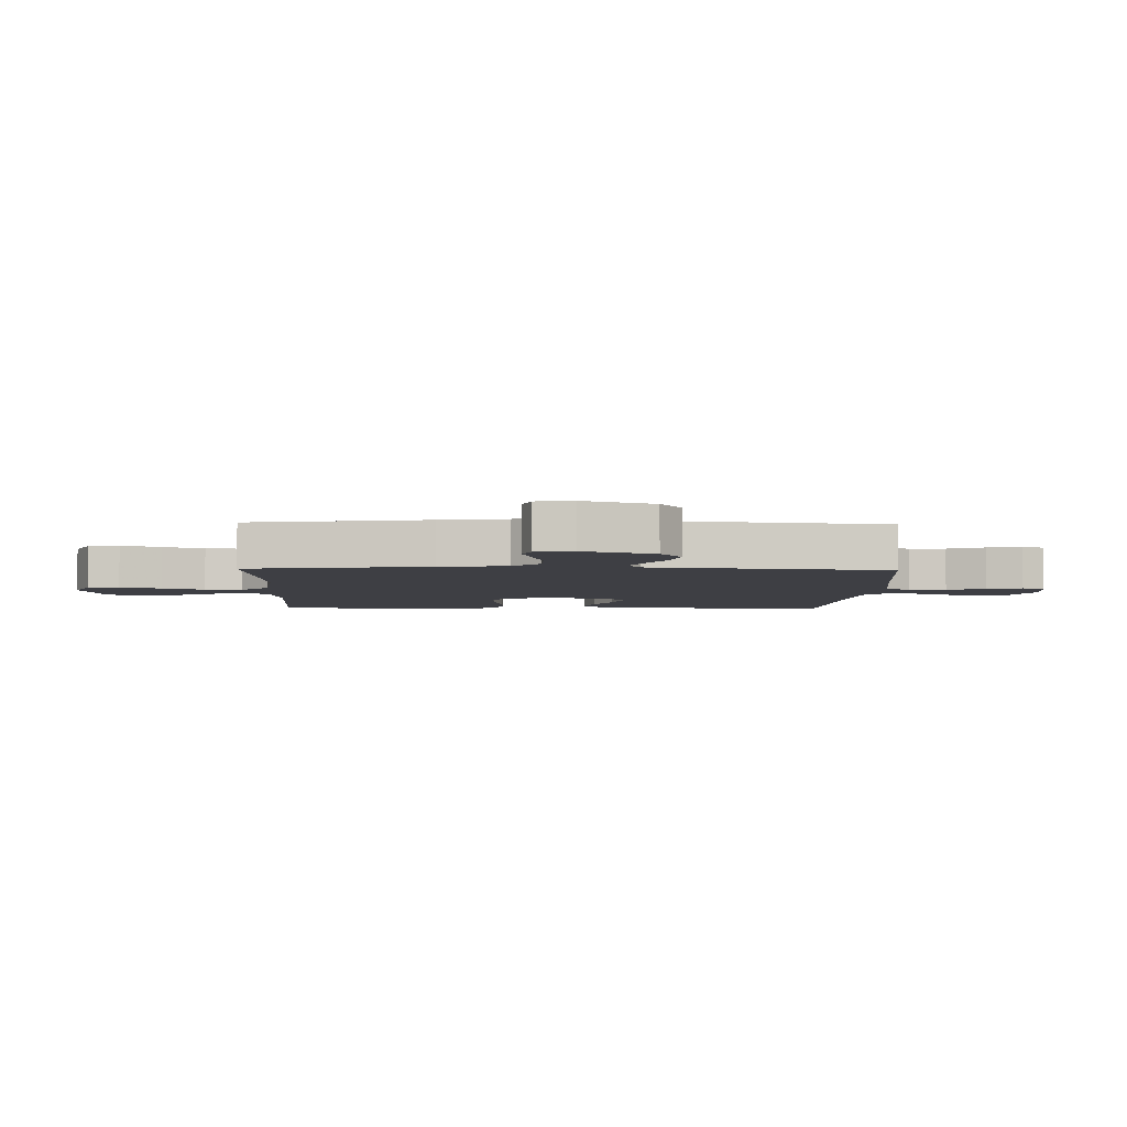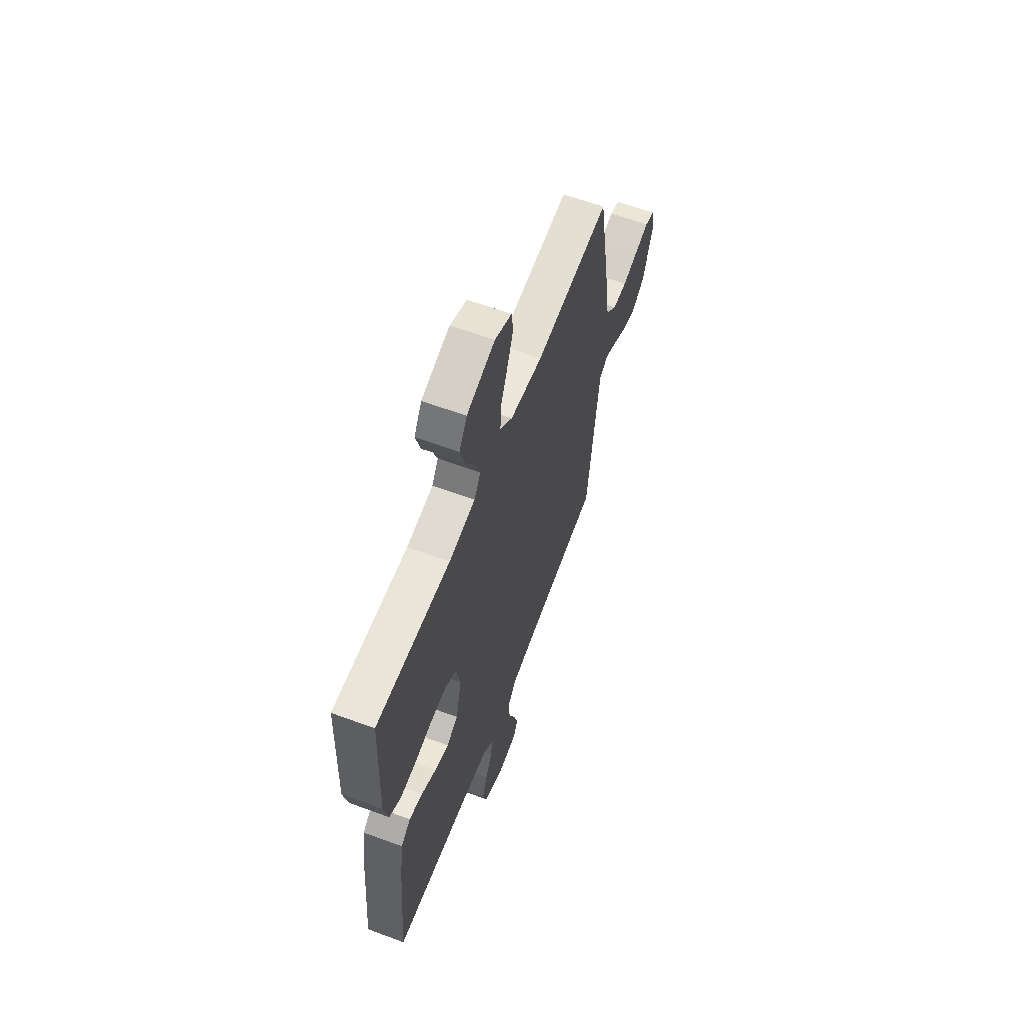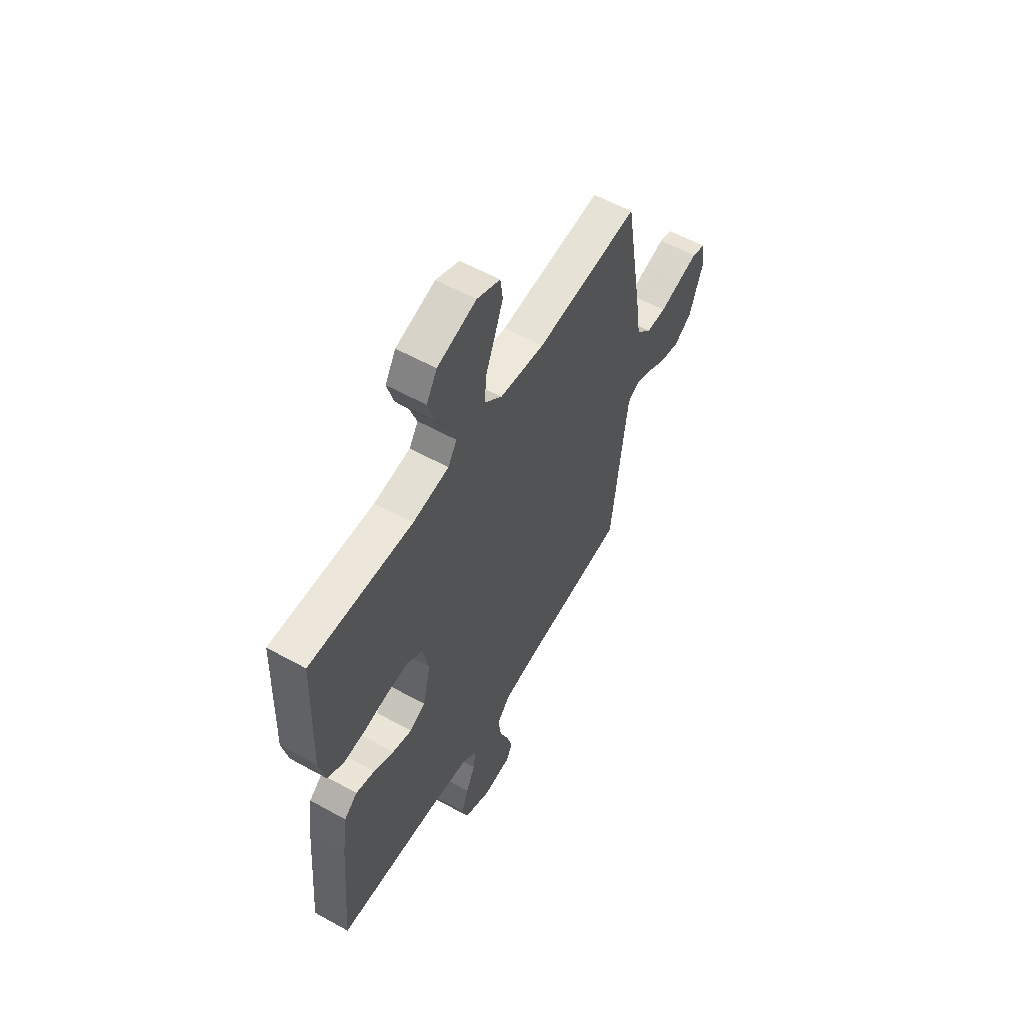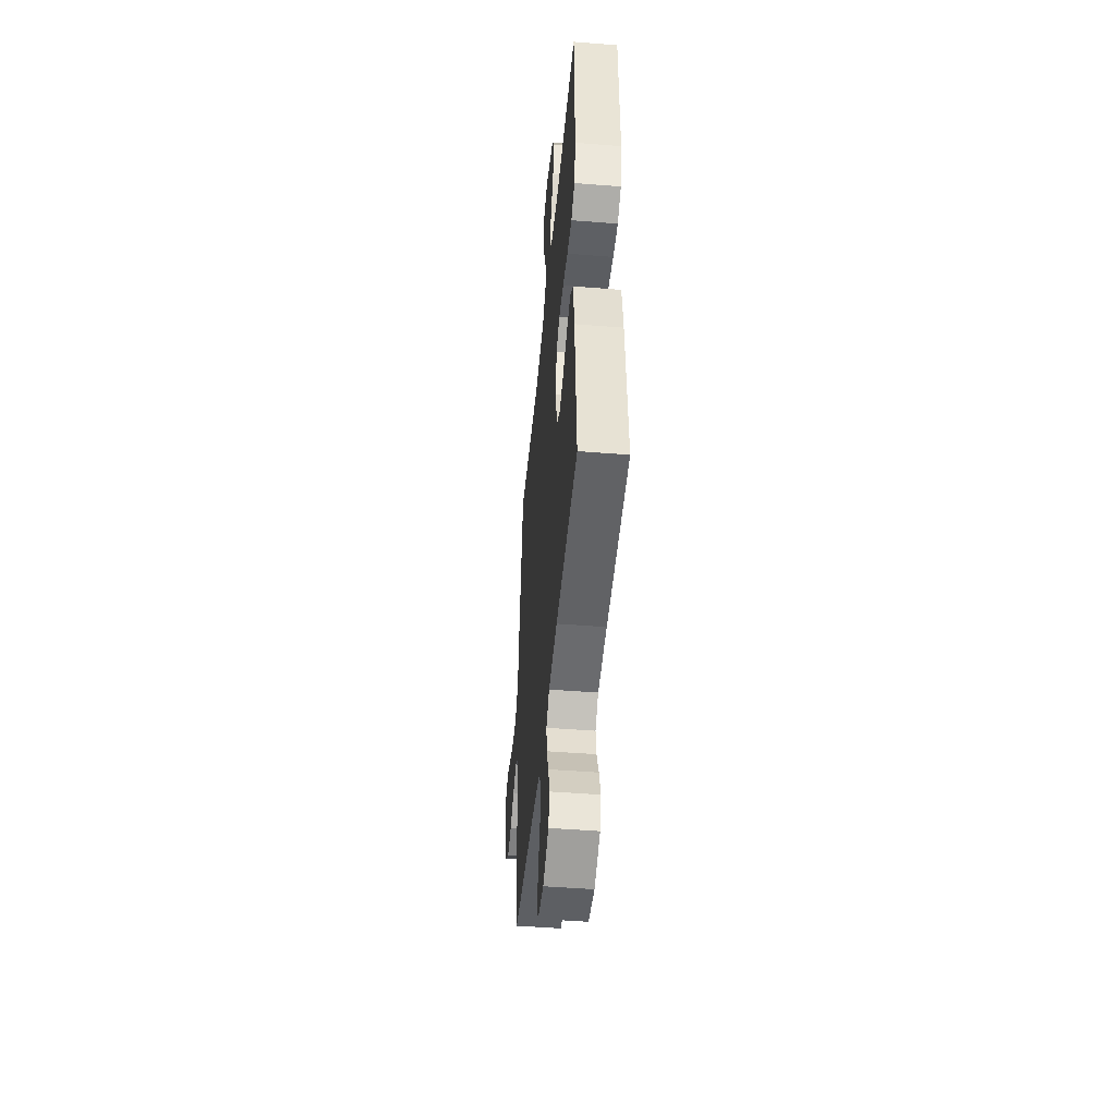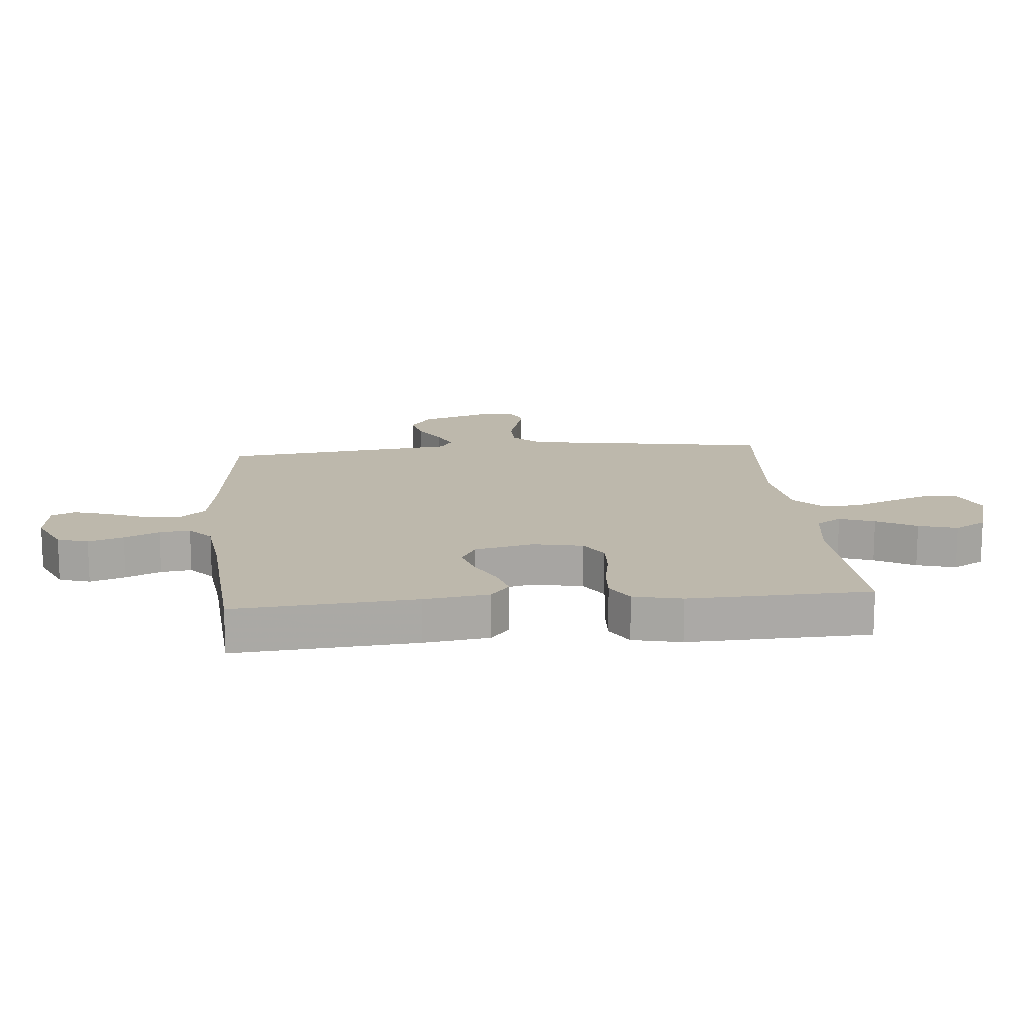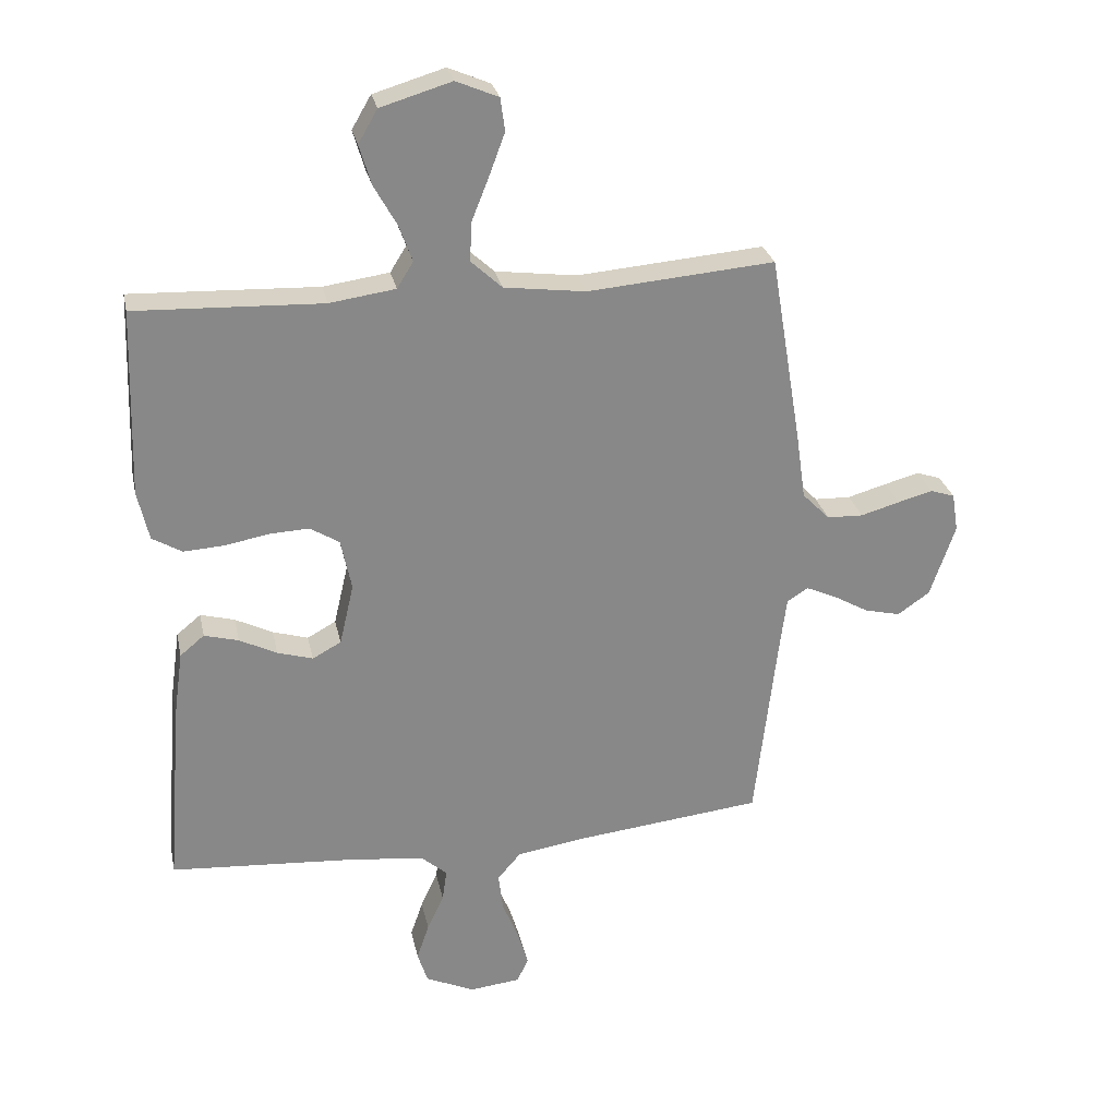
<metadata>
{"format":"obj","ext":"obj","renderer":"f3d","projection":"perspective","resolution":1024,"background":"white","views":[{"elev":-4.4,"azim":88.2,"up":"+Y"},{"elev":61.5,"azim":-69.4,"up":"+Z"},{"elev":57.5,"azim":-60.0,"up":"+Z"},{"elev":-46.6,"azim":-95.2,"up":"+Z"},{"elev":14.8,"azim":-95.3,"up":"+Y"},{"elev":27.5,"azim":-11.8,"up":"+Z"}]}
</metadata>
<code>
v 0.5 0.07 -0.5
v 0.2 0.07 -0.533
v 0.088 0.07 -0.55
v 0.05 0.07 -0.594
v 0.057 0.07 -0.655
v 0.083 0.07 -0.719
v 0.1 0.07 -0.777
v 0.082 0.07 -0.816
v 0 0.07 -0.825
v -0.079 0.07 -0.789
v -0.095 0.07 -0.738
v -0.075 0.07 -0.68
v -0.048 0.07 -0.622
v -0.041 0.07 -0.571
v -0.082 0.07 -0.535
v -0.2 0.07 -0.521
v -0.5 0.07 -0.5
v -0.476 0.07 -0.2
v -0.461 0.07 -0.093
v -0.422 0.07 -0.061
v -0.367 0.07 -0.076
v -0.307 0.07 -0.106
v -0.25 0.07 -0.123
v -0.204 0.07 -0.098
v -0.181 0.07 0
v -0.198 0.07 0.083
v -0.245 0.07 0.112
v -0.309 0.07 0.109
v -0.379 0.07 0.096
v -0.444 0.07 0.092
v -0.492 0.07 0.12
v -0.51 0.07 0.2
v -0.5 0.07 0.5
v -0.2 0.07 0.488
v -0.094 0.07 0.503
v -0.068 0.07 0.545
v -0.089 0.07 0.603
v -0.126 0.07 0.669
v -0.145 0.07 0.733
v -0.114 0.07 0.786
v 0 0.07 0.82
v 0.068 0.07 0.791
v 0.075 0.07 0.738
v 0.05 0.07 0.671
v 0.022 0.07 0.601
v 0.019 0.07 0.538
v 0.069 0.07 0.492
v 0.2 0.07 0.475
v 0.5 0.07 0.5
v 0.55 0.07 0.2
v 0.566 0.07 0.089
v 0.61 0.07 0.044
v 0.668 0.07 0.042
v 0.731 0.07 0.06
v 0.787 0.07 0.075
v 0.826 0.07 0.062
v 0.836 0.07 0
v 0.796 0.07 -0.117
v 0.744 0.07 -0.153
v 0.686 0.07 -0.139
v 0.63 0.07 -0.107
v 0.581 0.07 -0.085
v 0.547 0.07 -0.106
v 0.535 0.07 -0.2
v 0.5 0 -0.5
v 0.2 0 -0.533
v 0.088 0 -0.55
v 0.05 0 -0.594
v 0.057 0 -0.655
v 0.083 0 -0.719
v 0.1 0 -0.777
v 0.082 0 -0.816
v 0 0 -0.825
v -0.079 0 -0.789
v -0.095 0 -0.738
v -0.075 0 -0.68
v -0.048 0 -0.622
v -0.041 0 -0.571
v -0.082 0 -0.535
v -0.2 0 -0.521
v -0.5 0 -0.5
v -0.476 0 -0.2
v -0.461 0 -0.093
v -0.422 0 -0.061
v -0.367 0 -0.076
v -0.307 0 -0.106
v -0.25 0 -0.123
v -0.204 0 -0.098
v -0.181 0 0
v -0.198 0 0.083
v -0.245 0 0.112
v -0.309 0 0.109
v -0.379 0 0.096
v -0.444 0 0.092
v -0.492 0 0.12
v -0.51 0 0.2
v -0.5 0 0.5
v -0.2 0 0.488
v -0.094 0 0.503
v -0.068 0 0.545
v -0.089 0 0.603
v -0.126 0 0.669
v -0.145 0 0.733
v -0.114 0 0.786
v 0 0 0.82
v 0.068 0 0.791
v 0.075 0 0.738
v 0.05 0 0.671
v 0.022 0 0.601
v 0.019 0 0.538
v 0.069 0 0.492
v 0.2 0 0.475
v 0.5 0 0.5
v 0.55 0 0.2
v 0.566 0 0.089
v 0.61 0 0.044
v 0.668 0 0.042
v 0.731 0 0.06
v 0.787 0 0.075
v 0.826 0 0.062
v 0.836 0 0
v 0.796 0 -0.117
v 0.744 0 -0.153
v 0.686 0 -0.139
v 0.63 0 -0.107
v 0.581 0 -0.085
v 0.547 0 -0.106
v 0.535 0 -0.2
f 59 60 61
f 58 59 61
f 57 58 61
f 56 57 61
f 55 56 61
f 54 55 61
f 53 54 61
f 52 53 61 62
f 51 52 62 63
f 51 63 64
f 50 51 64
f 49 50 64
f 48 49 64
f 43 44 45
f 42 43 45
f 41 42 45
f 40 41 45
f 39 40 45
f 38 39 45
f 37 38 45
f 36 37 45 46
f 35 36 46 47
f 32 33 34
f 31 32 34
f 30 31 34
f 29 30 34
f 28 29 34
f 35 47 48
f 34 35 48
f 28 34 48
f 27 28 48
f 20 21 22
f 19 20 22
f 18 19 22
f 17 18 22
f 16 17 22
f 15 16 22 23
f 14 15 23 24
f 11 12 13
f 10 11 13
f 9 10 13
f 8 9 13
f 7 8 13
f 6 7 13
f 5 6 13
f 4 5 13 14
f 14 24 25
f 4 14 25
f 3 4 25
f 64 1 2
f 26 27 48 64
f 25 26 64
f 3 25 64
f 2 3 64
f 125 124 123
f 125 123 122
f 125 122 121
f 125 121 120
f 125 120 119
f 125 119 118
f 125 118 117
f 126 125 117 116
f 127 126 116 115
f 128 127 115
f 128 115 114
f 128 114 113
f 128 113 112
f 109 108 107
f 109 107 106
f 109 106 105
f 109 105 104
f 109 104 103
f 109 103 102
f 109 102 101
f 110 109 101 100
f 111 110 100 99
f 98 97 96
f 98 96 95
f 98 95 94
f 98 94 93
f 98 93 92
f 112 111 99
f 112 99 98
f 112 98 92
f 112 92 91
f 86 85 84
f 86 84 83
f 86 83 82
f 86 82 81
f 86 81 80
f 87 86 80 79
f 88 87 79 78
f 77 76 75
f 77 75 74
f 77 74 73
f 77 73 72
f 77 72 71
f 77 71 70
f 77 70 69
f 78 77 69 68
f 89 88 78
f 89 78 68
f 89 68 67
f 66 65 128
f 128 112 91 90
f 128 90 89
f 128 89 67
f 128 67 66
f 1 65 66 2
f 2 66 67 3
f 3 67 68 4
f 4 68 69 5
f 5 69 70 6
f 6 70 71 7
f 7 71 72 8
f 8 72 73 9
f 9 73 74 10
f 10 74 75 11
f 11 75 76 12
f 12 76 77 13
f 13 77 78 14
f 14 78 79 15
f 15 79 80 16
f 16 80 81 17
f 17 81 82 18
f 18 82 83 19
f 19 83 84 20
f 20 84 85 21
f 21 85 86 22
f 22 86 87 23
f 23 87 88 24
f 24 88 89 25
f 25 89 90 26
f 26 90 91 27
f 27 91 92 28
f 28 92 93 29
f 29 93 94 30
f 30 94 95 31
f 31 95 96 32
f 32 96 97 33
f 33 97 98 34
f 34 98 99 35
f 35 99 100 36
f 36 100 101 37
f 37 101 102 38
f 38 102 103 39
f 39 103 104 40
f 40 104 105 41
f 41 105 106 42
f 42 106 107 43
f 43 107 108 44
f 44 108 109 45
f 45 109 110 46
f 46 110 111 47
f 47 111 112 48
f 48 112 113 49
f 49 113 114 50
f 50 114 115 51
f 51 115 116 52
f 52 116 117 53
f 53 117 118 54
f 54 118 119 55
f 55 119 120 56
f 56 120 121 57
f 57 121 122 58
f 58 122 123 59
f 59 123 124 60
f 60 124 125 61
f 61 125 126 62
f 62 126 127 63
f 63 127 128 64
f 64 128 65 1

</code>
